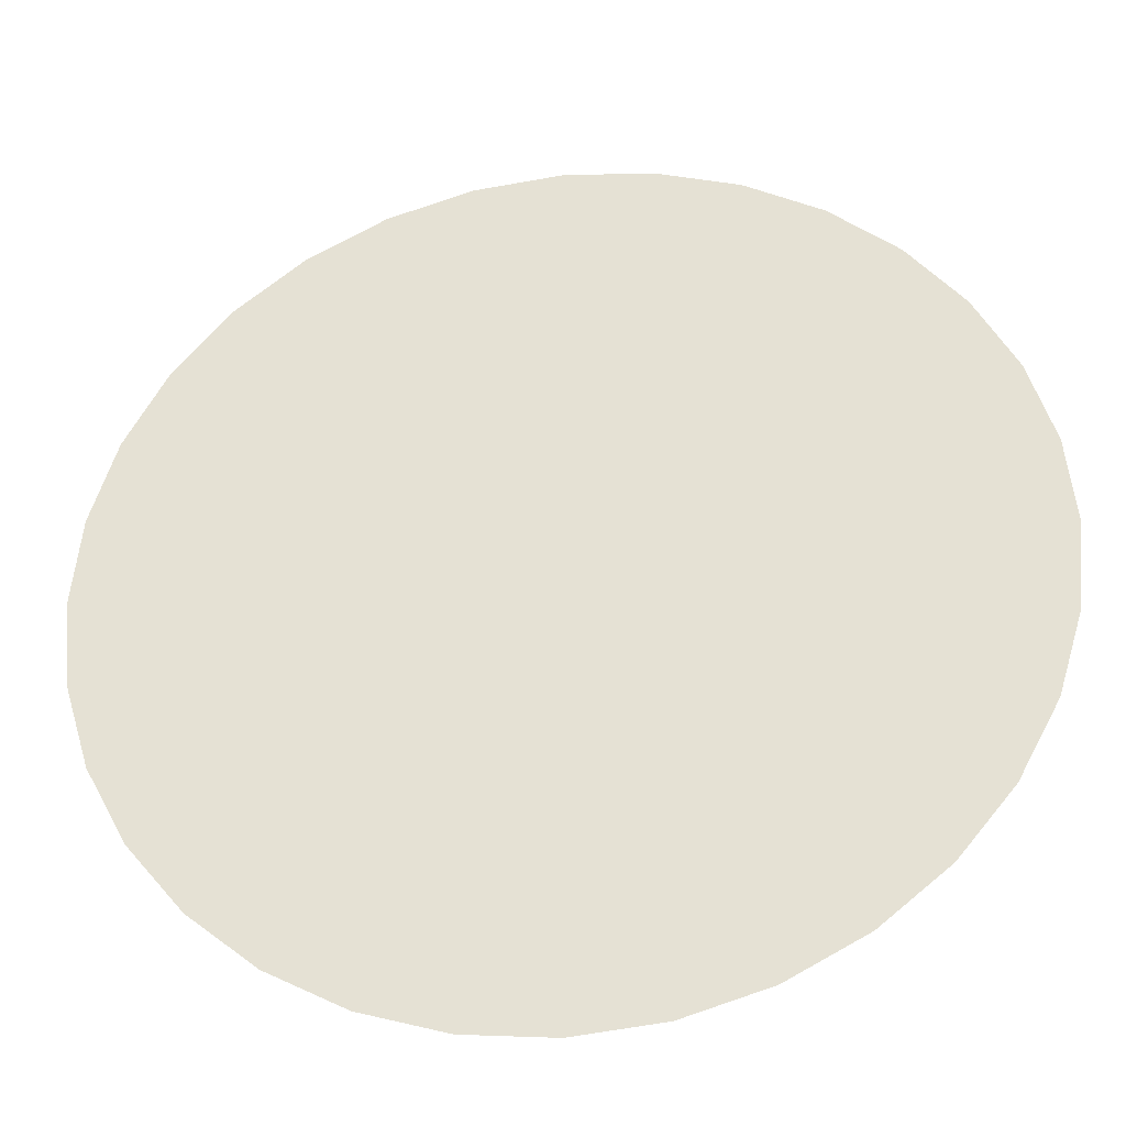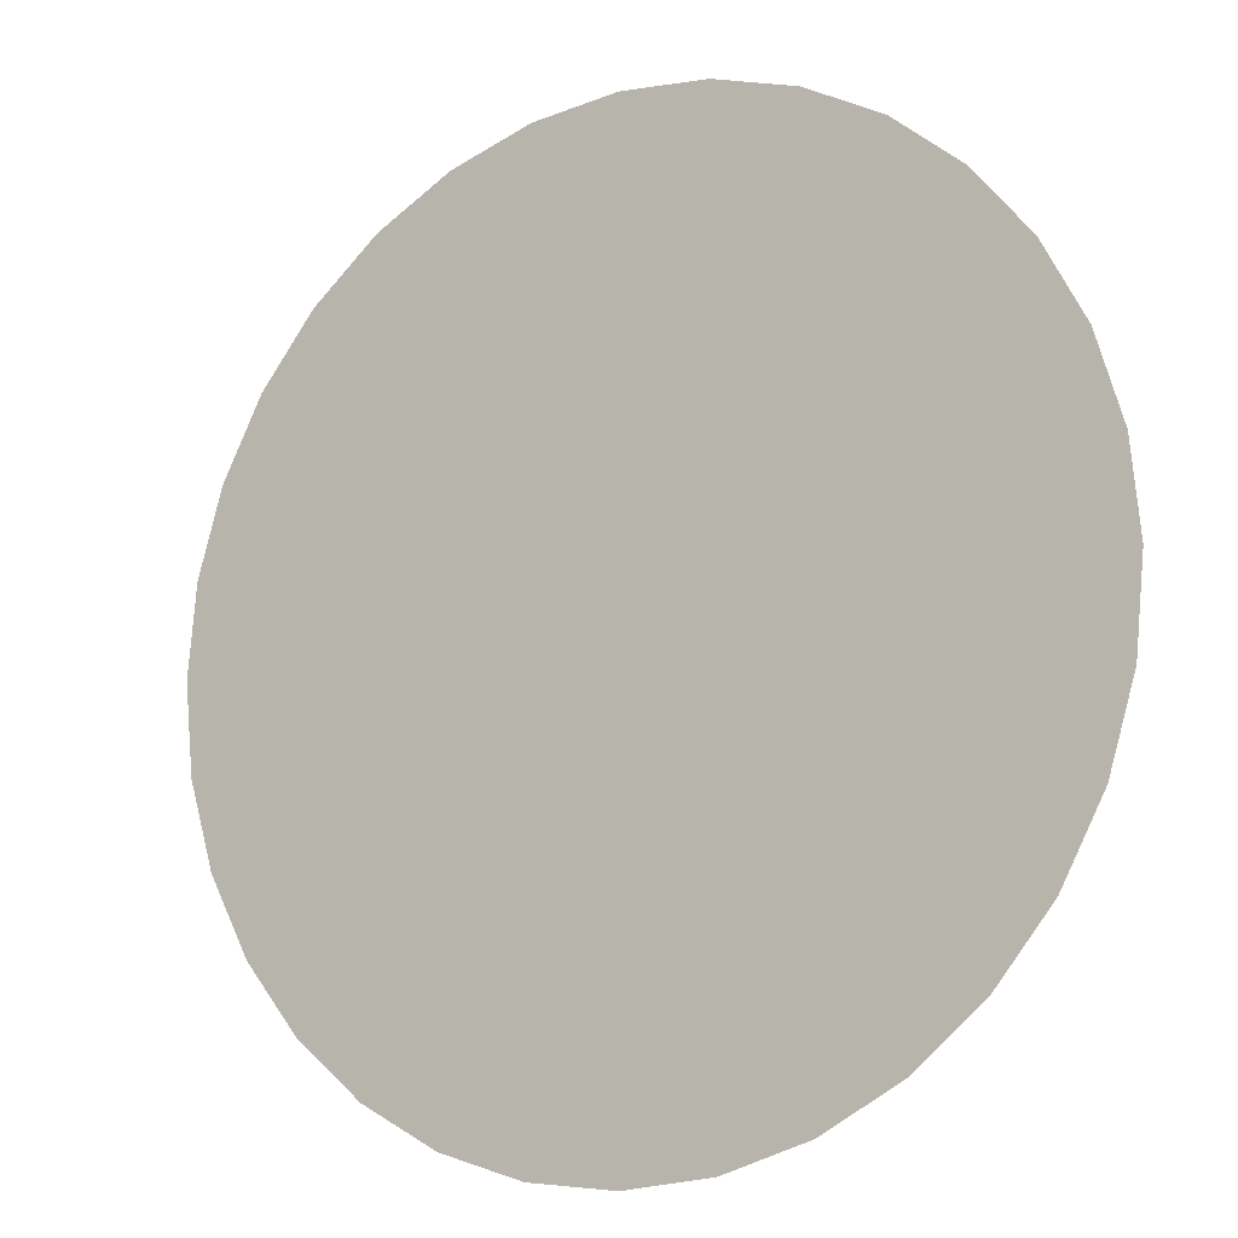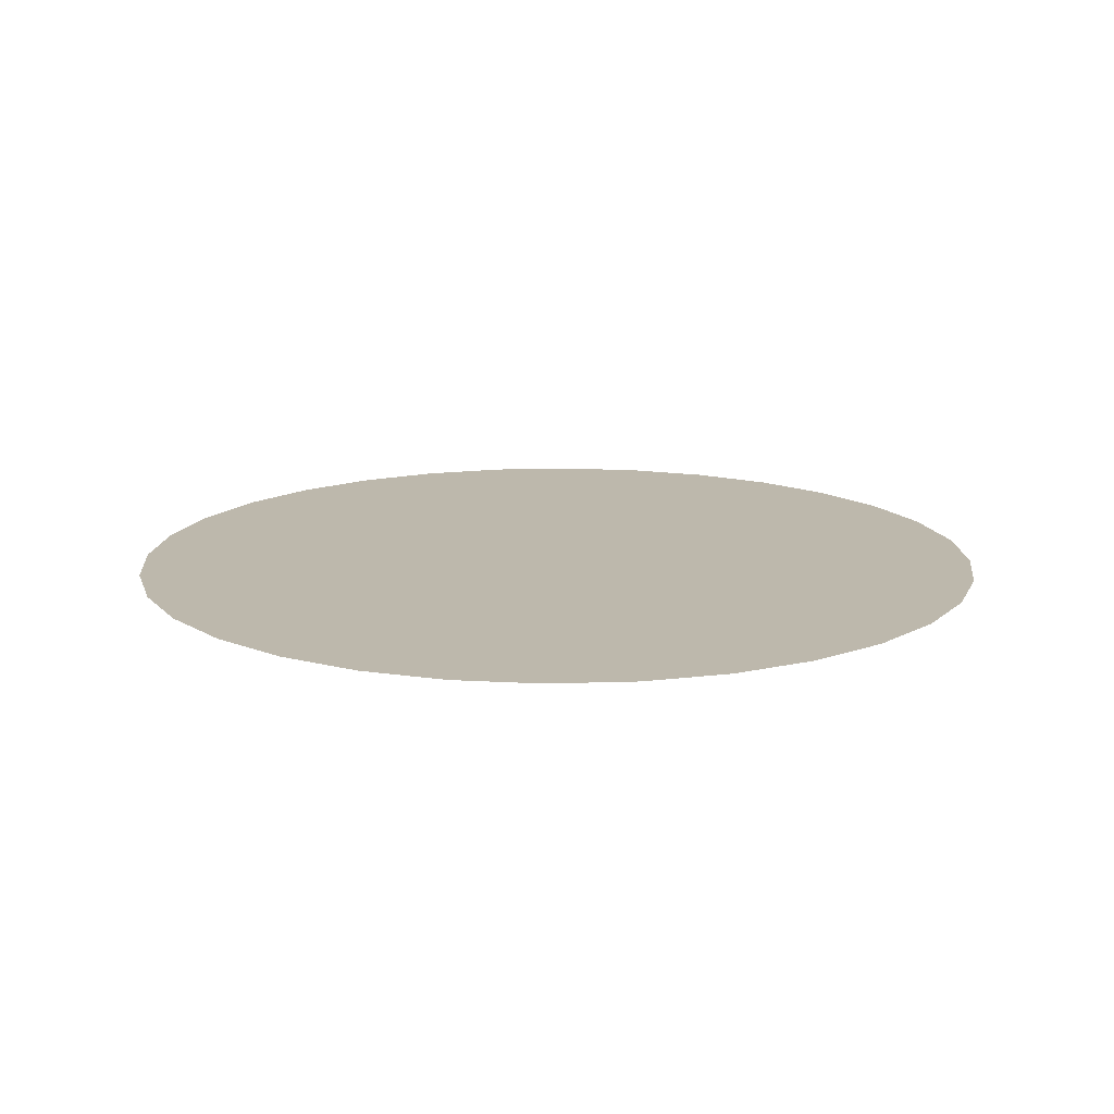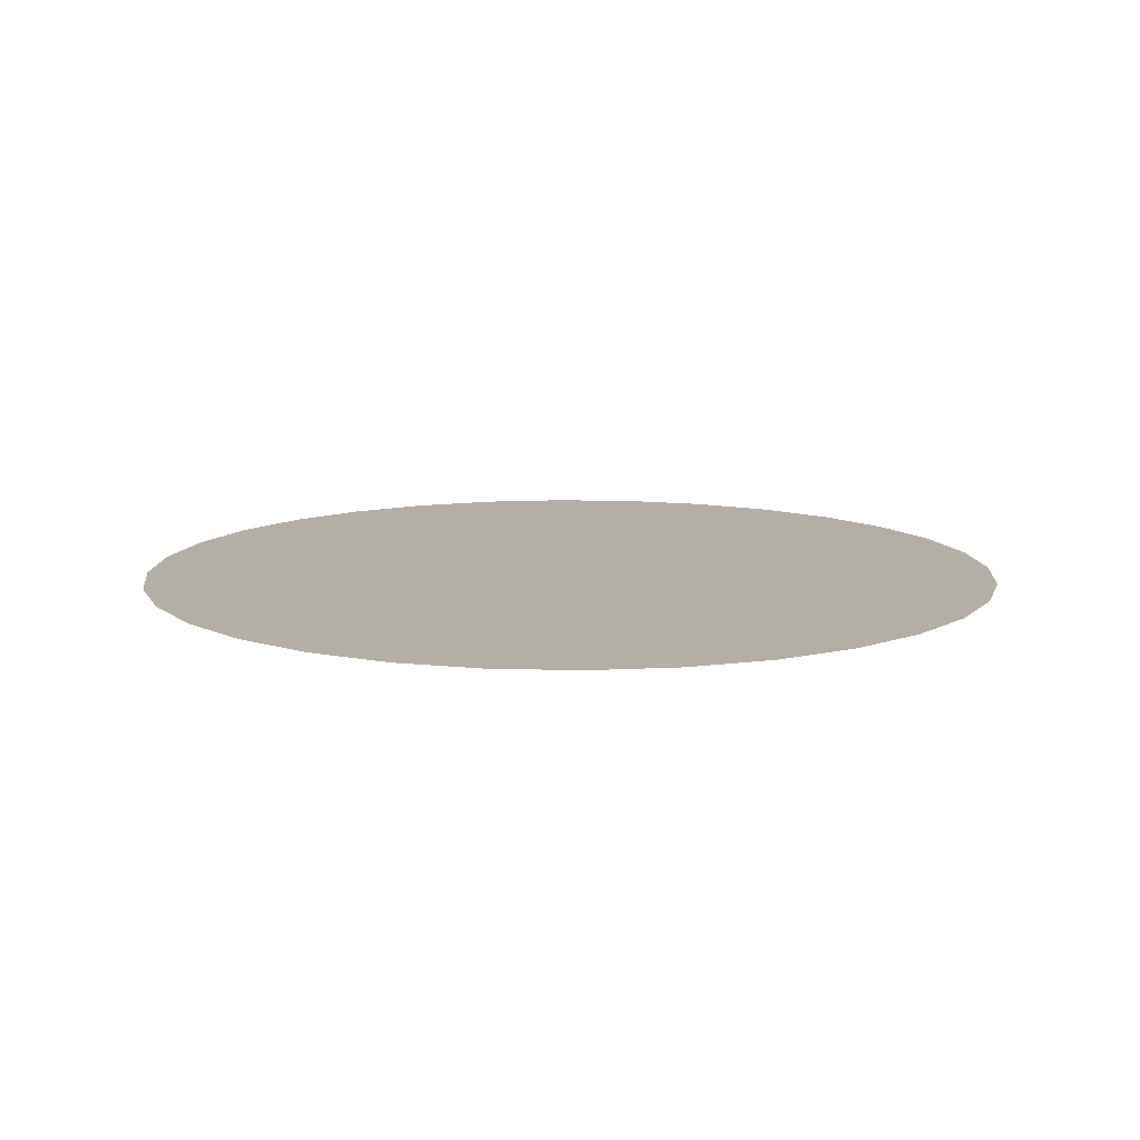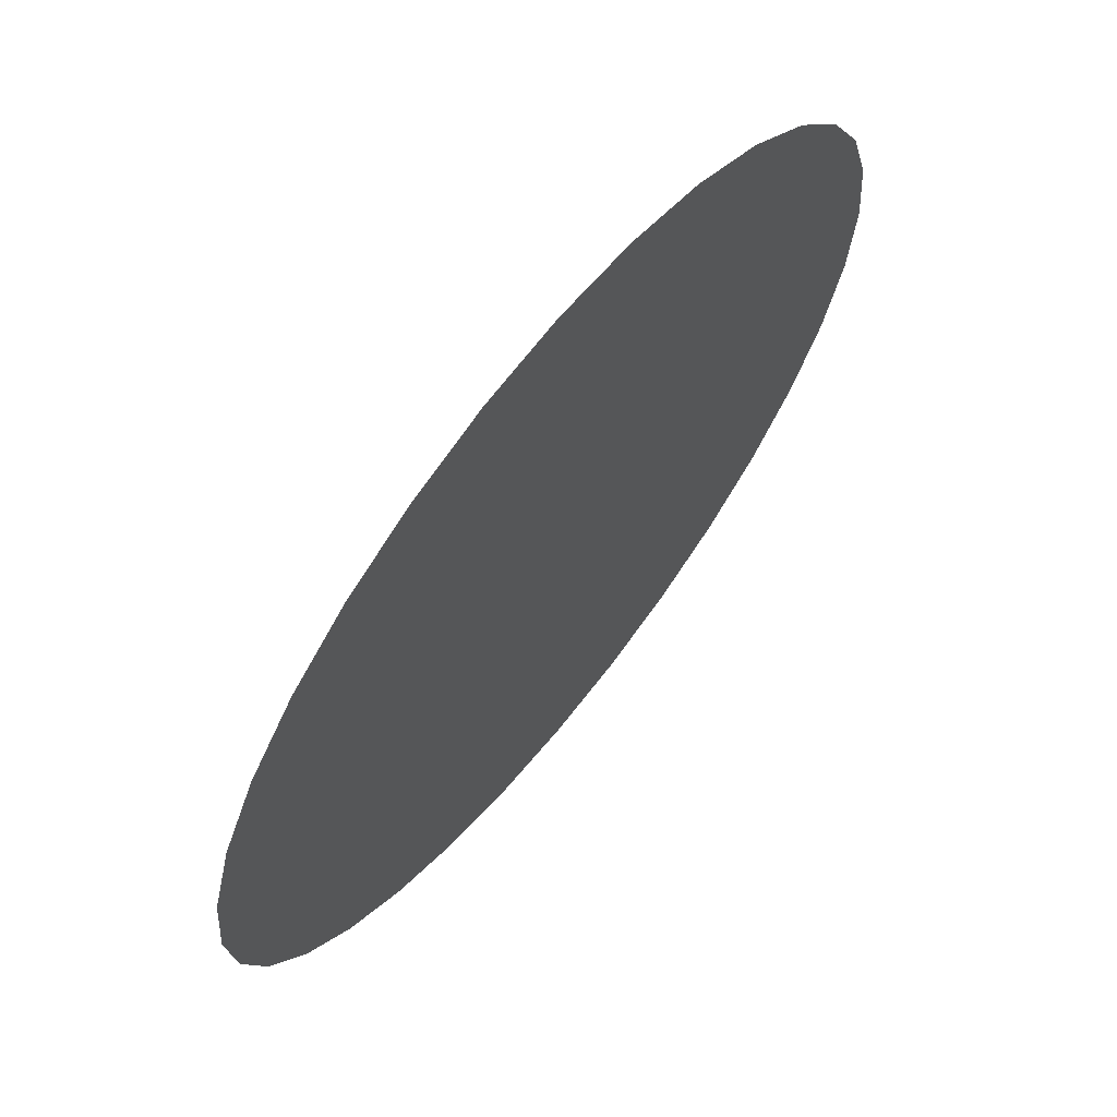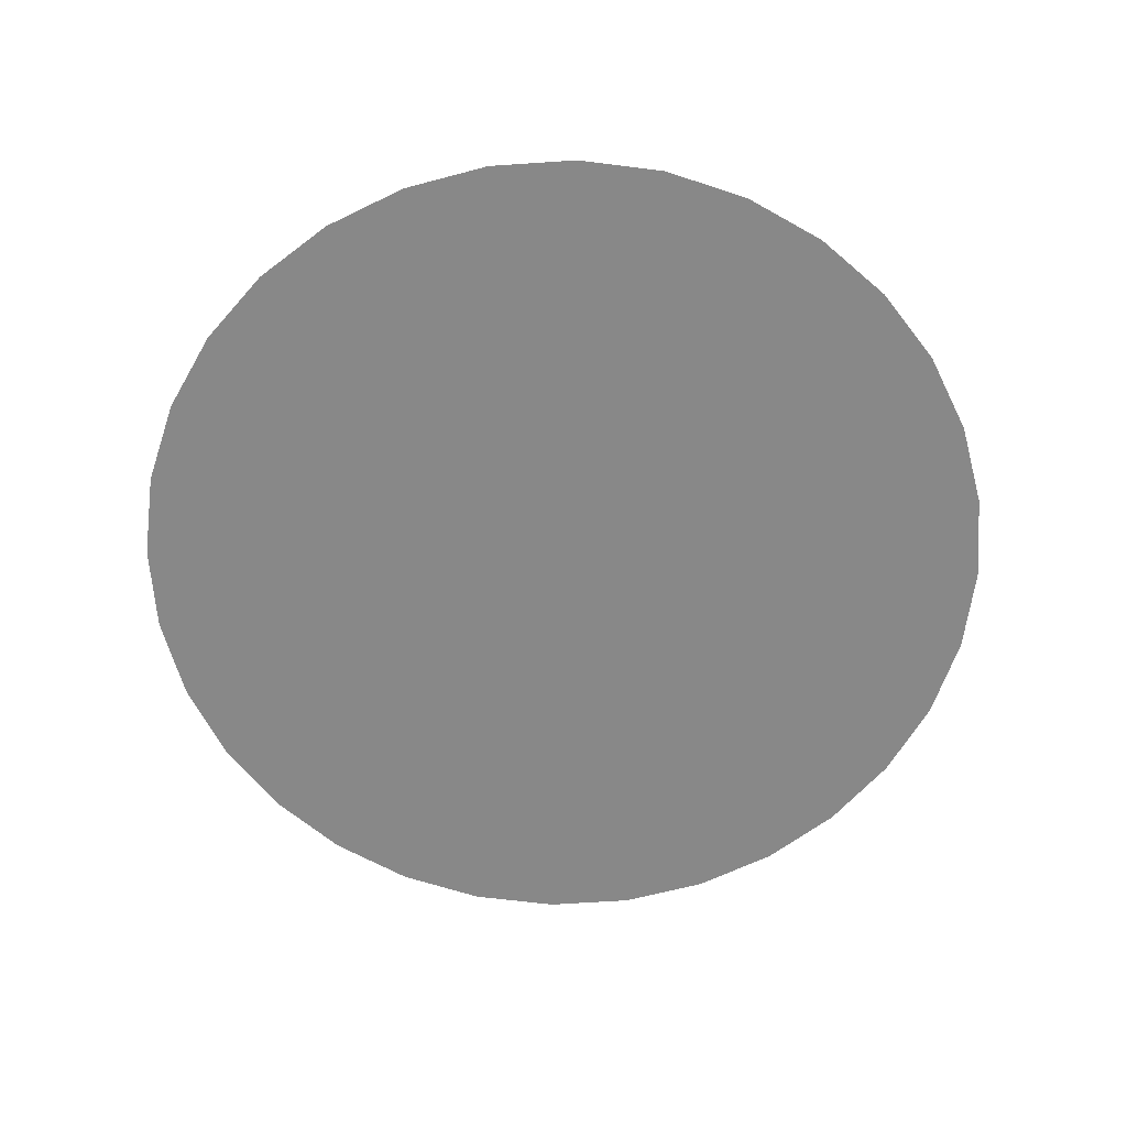
<metadata>
{"format":"obj","ext":"obj","renderer":"f3d","projection":"perspective","resolution":1024,"background":"white","views":[{"elev":-33.5,"azim":8.3,"up":"+Y"},{"elev":-12.8,"azim":32.7,"up":"+Y"},{"elev":14.7,"azim":-99.8,"up":"+Z"},{"elev":11.3,"azim":54.5,"up":"+Z"},{"elev":66.8,"azim":-51.3,"up":"+Y"},{"elev":-62.8,"azim":-91.7,"up":"+Z"}]}
</metadata>
<code>
o Circle
v 0 1 -0
v -0.1951 0.9808 -0
v -0.3827 0.9239 -0
v -0.5556 0.8315 -0
v -0.7071 0.7071 -0
v -0.8315 0.5556 -0
v -0.9239 0.3827 -0
v -0.9808 0.1951 -0
v -1 0 -0
v -0.9808 -0.1951 0
v -0.9239 -0.3827 0
v -0.8315 -0.5556 0
v -0.7071 -0.7071 0
v -0.5556 -0.8315 0
v -0.3827 -0.9239 0
v -0.1951 -0.9808 0
v 0 -1 0
v 0.1951 -0.9808 0
v 0.3827 -0.9239 0
v 0.5556 -0.8315 0
v 0.7071 -0.7071 0
v 0.8315 -0.5556 0
v 0.9239 -0.3827 0
v 0.9808 -0.1951 0
v 1 1e-06 -0
v 0.9808 0.1951 -0
v 0.9239 0.3827 -0
v 0.8315 0.5556 -0
v 0.7071 0.7071 -0
v 0.5556 0.8315 -0
v 0.3827 0.9239 -0
v 0.1951 0.9808 -0
f 26 10 18
f 32 1 2
f 30 31 32
f 28 29 30
f 30 27 28
f 24 25 26
f 22 23 24
f 20 21 22
f 22 19 20
f 14 17 18
f 14 15 16
f 10 13 14
f 10 11 12
f 8 9 10
f 6 7 8
f 4 5 6
f 2 3 4
f 26 32 2
f 26 27 30
f 22 24 26
f 18 19 22
f 14 16 17
f 10 12 13
f 2 8 10
f 2 4 6
f 26 30 32
f 18 22 26
f 10 14 18
f 2 6 8
f 10 26 2

</code>
